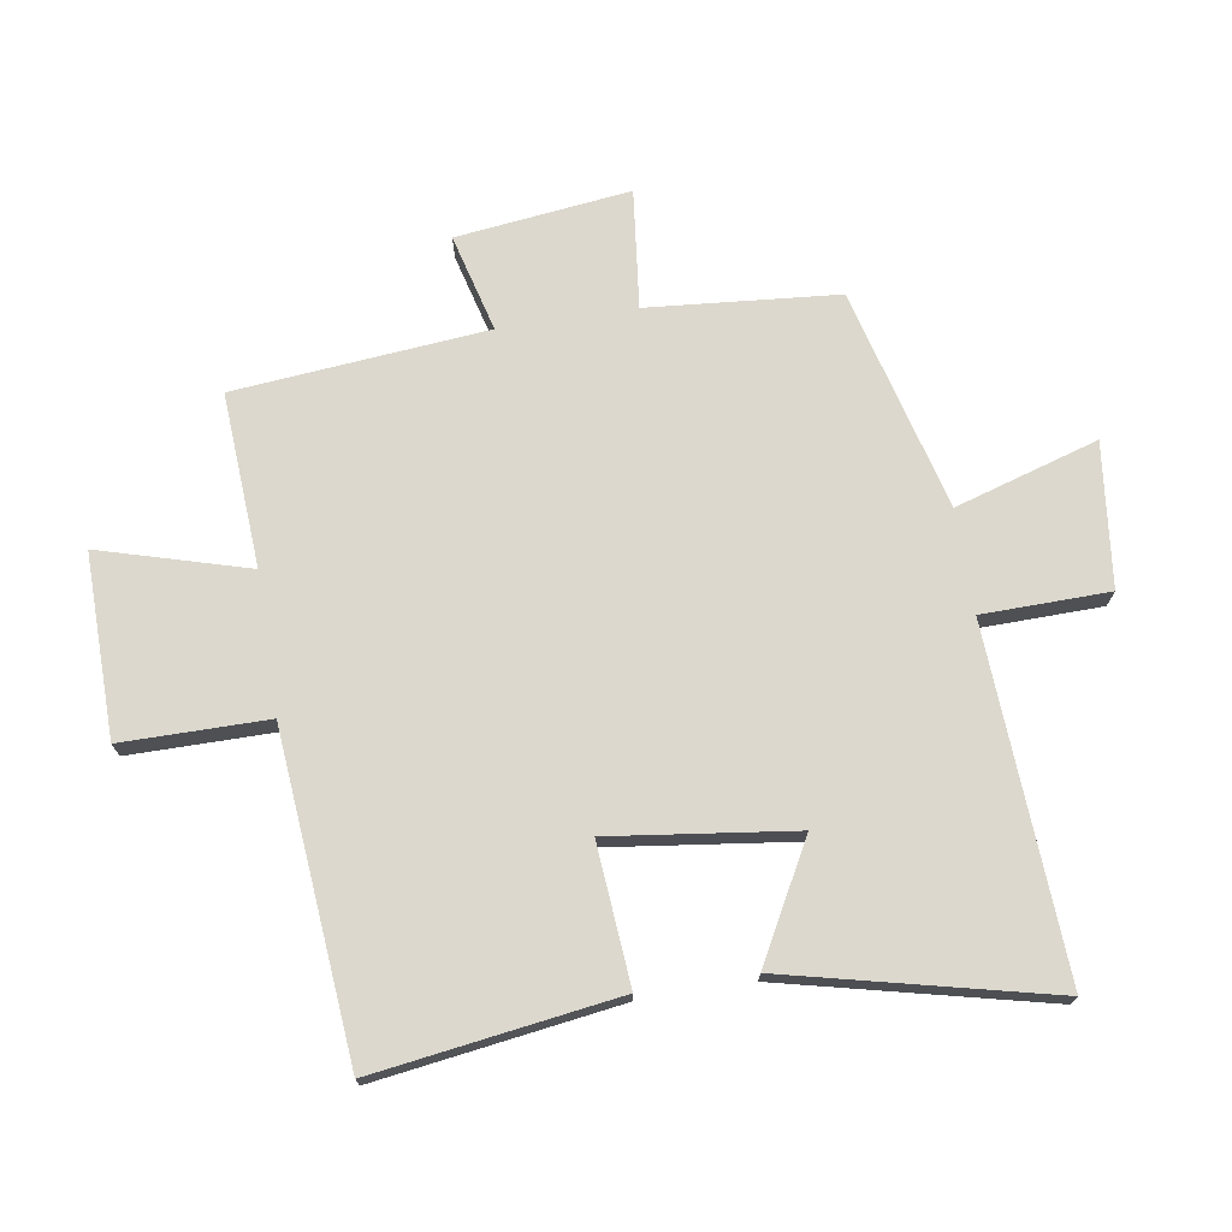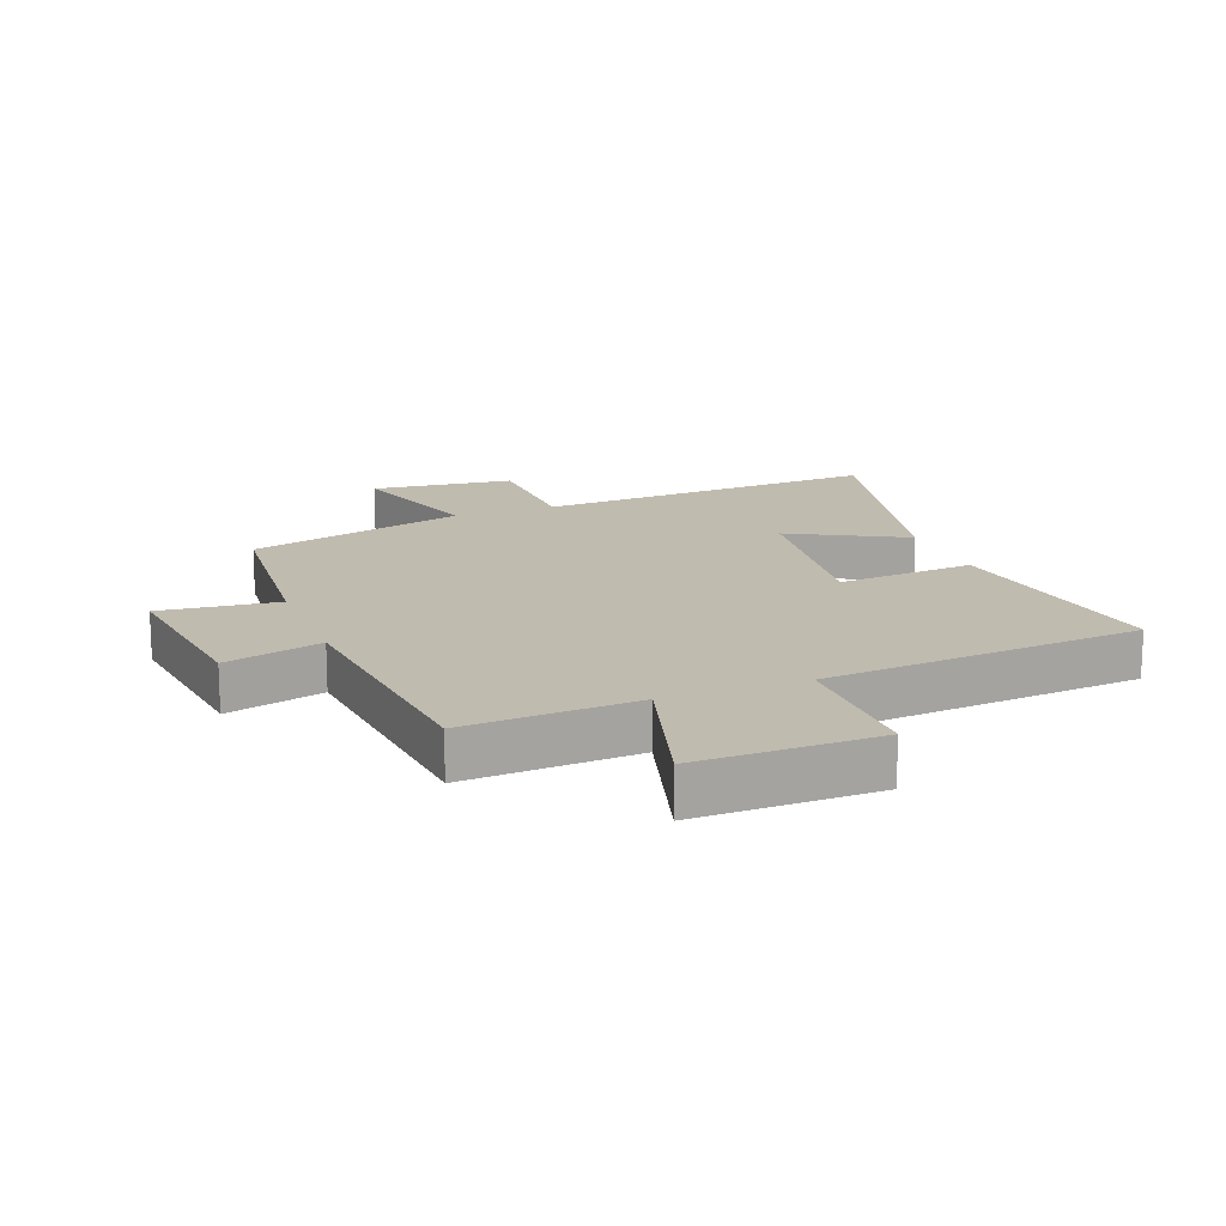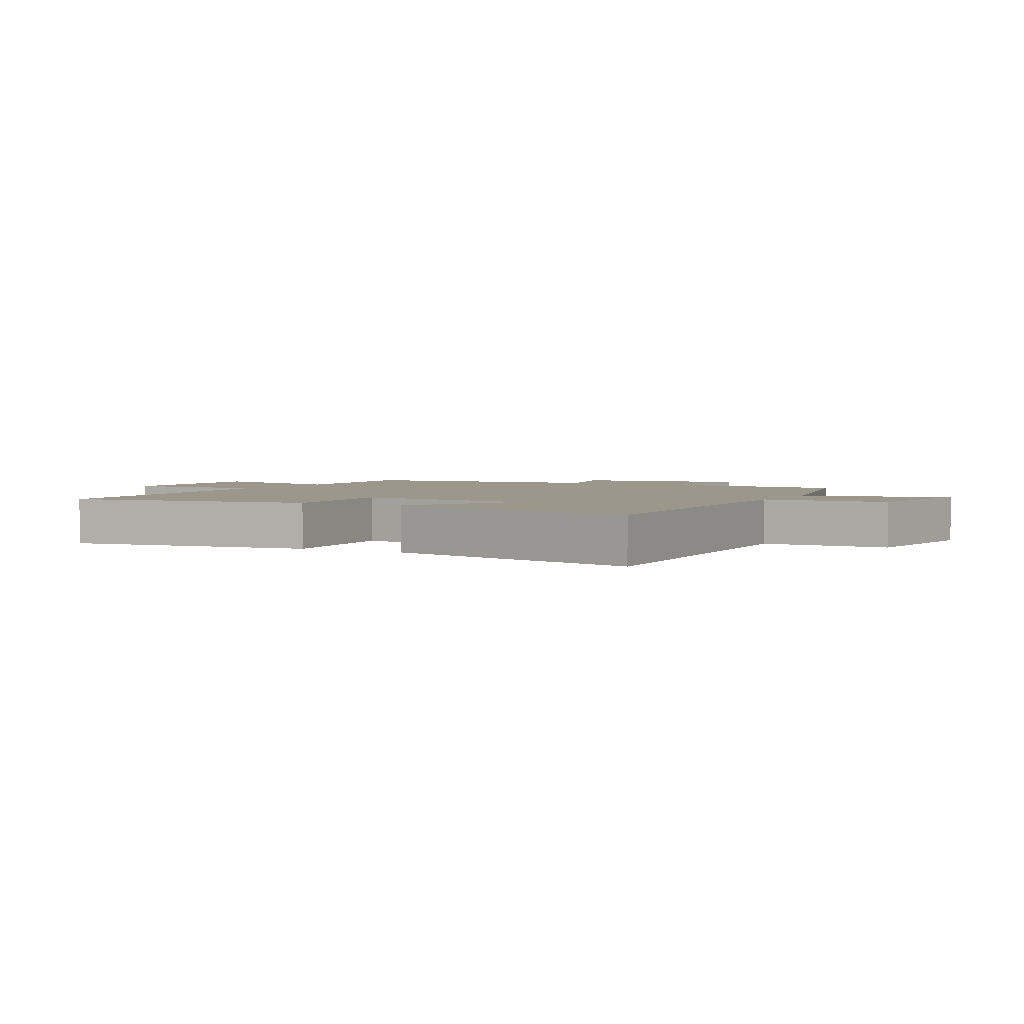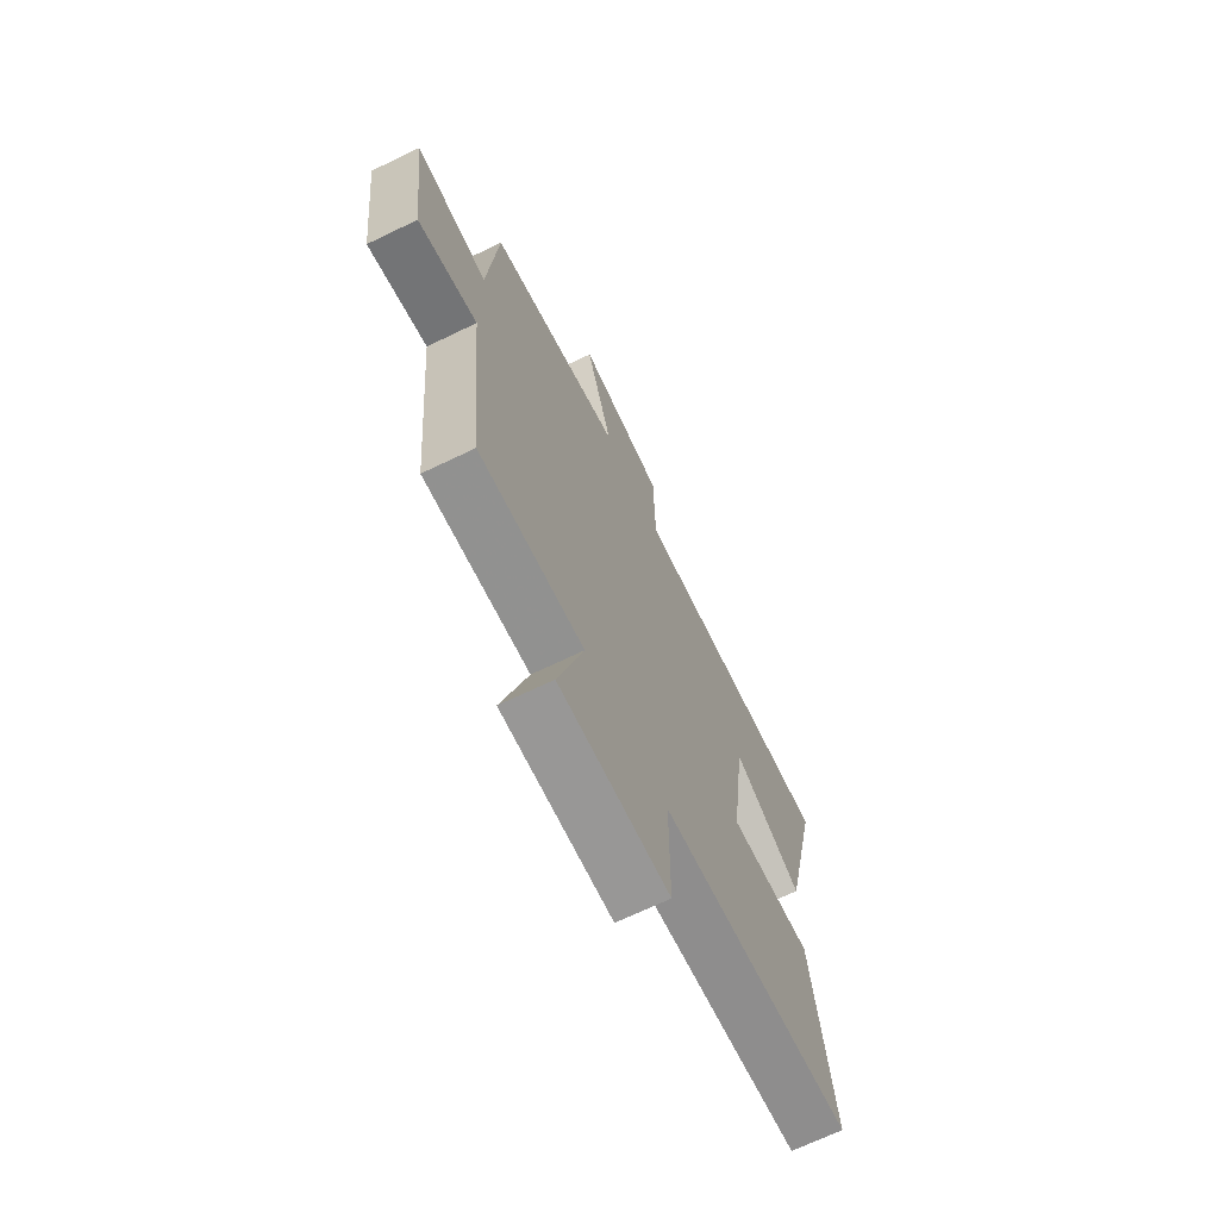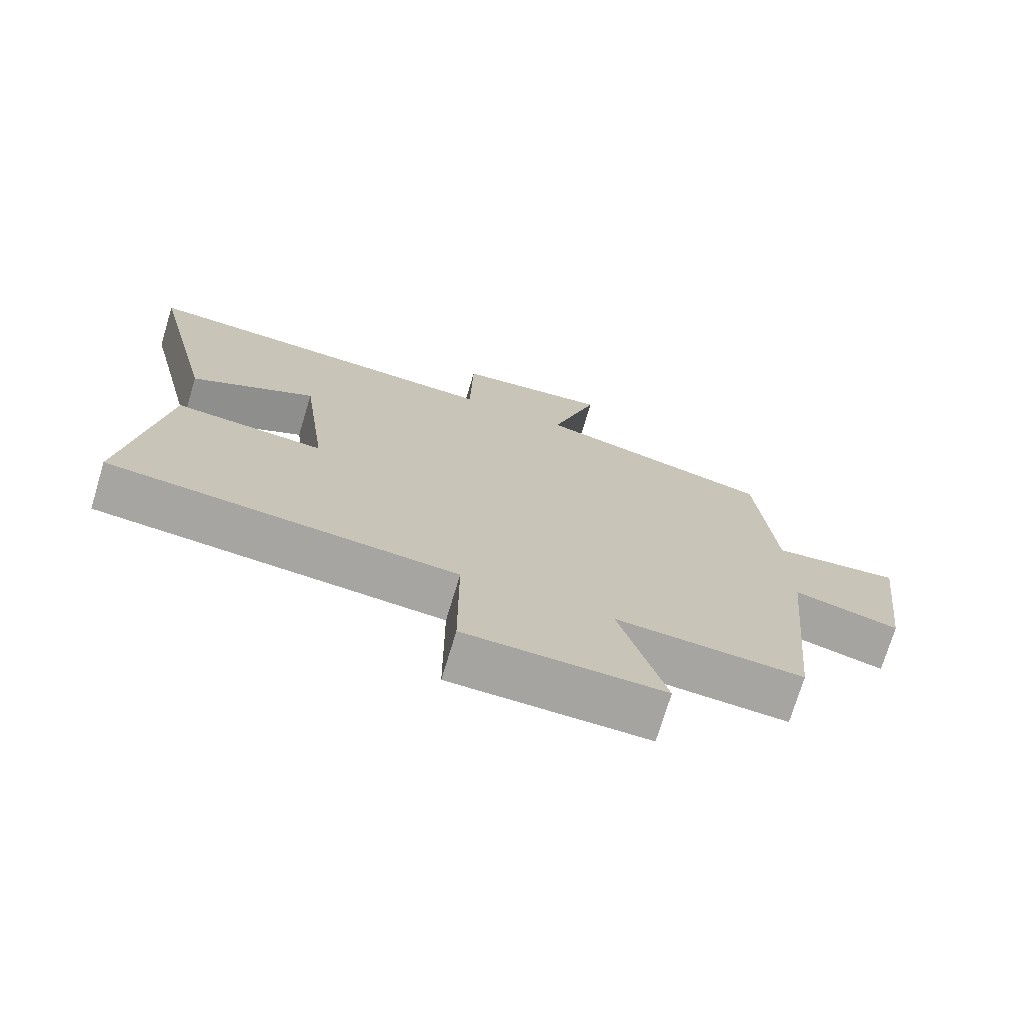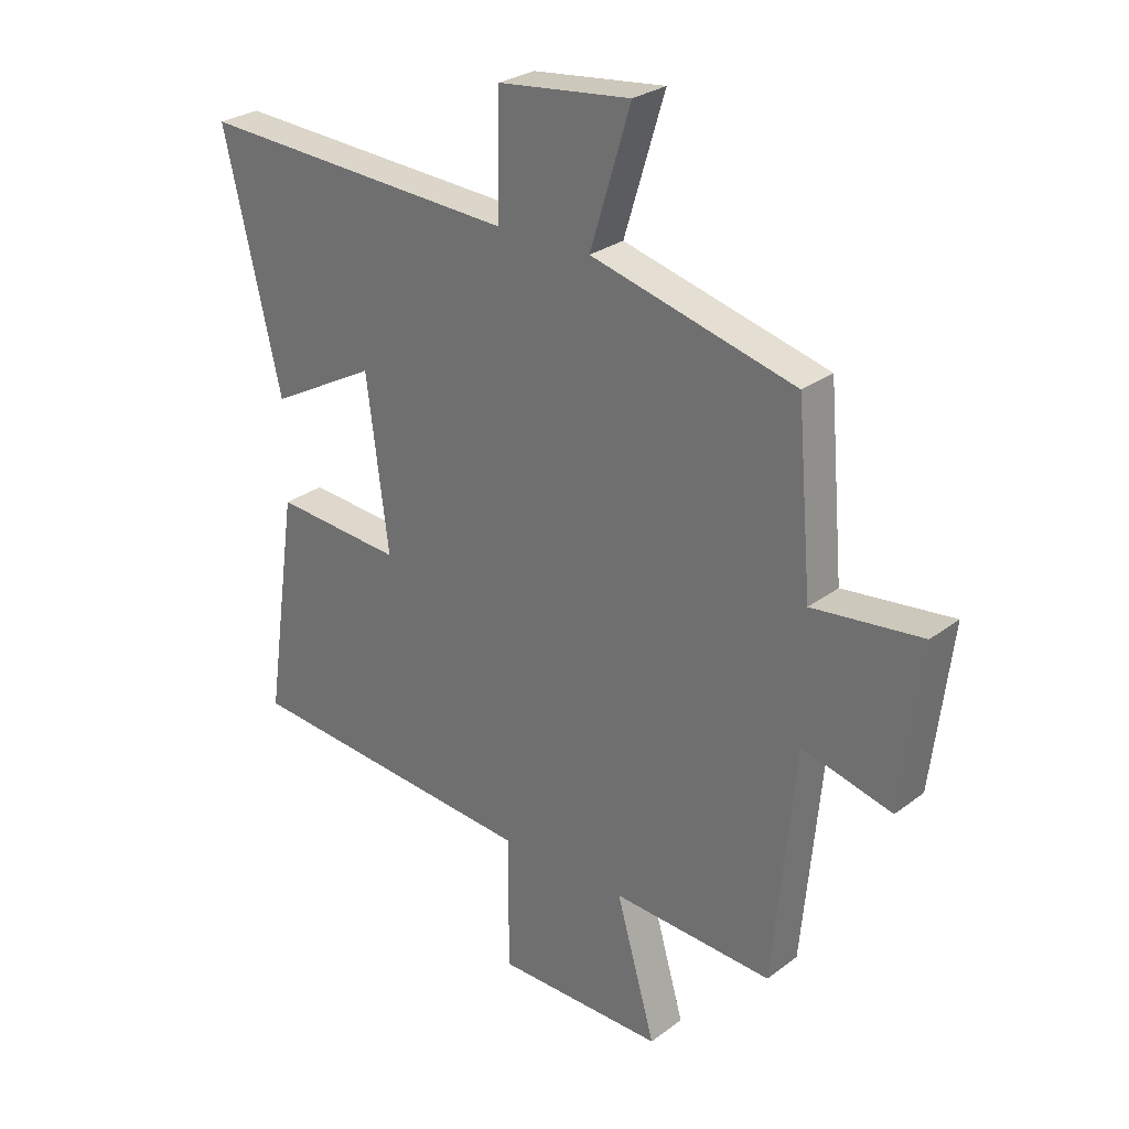
<metadata>
{"format":"obj","ext":"obj","renderer":"f3d","projection":"perspective","resolution":1024,"background":"white","views":[{"elev":72.5,"azim":-99.0,"up":"+Y"},{"elev":16.0,"azim":158.9,"up":"+Y"},{"elev":2.7,"azim":-61.1,"up":"+Y"},{"elev":-69.0,"azim":115.7,"up":"+Z"},{"elev":-73.3,"azim":-16.8,"up":"+Z"},{"elev":27.6,"azim":41.1,"up":"+Z"}]}
</metadata>
<code>
v 0.462 0.07 -0.517
v 0.184 0.07 -0.5
v 0.252 0.07 -0.737
v -0.04 0.07 -0.733
v -0.04 0.07 -0.5
v -0.556 0.07 -0.455
v -0.5 0.07 -0.067
v -0.277 0.07 -0.085
v -0.315 0.07 0.209
v -0.5 0.07 0.109
v -0.599 0.07 0.53
v -0.044 0.07 0.5
v -0.04 0.07 0.703
v 0.19 0.07 0.729
v 0.12 0.07 0.5
v 0.474 0.07 0.407
v 0.5 0.07 0.103
v 0.69 0.07 0.124
v 0.656 0.07 -0.154
v 0.5 0.07 -0.113
v 0.462 0 -0.517
v 0.184 0 -0.5
v 0.252 0 -0.737
v -0.04 0 -0.733
v -0.04 0 -0.5
v -0.556 0 -0.455
v -0.5 0 -0.067
v -0.277 0 -0.085
v -0.315 0 0.209
v -0.5 0 0.109
v -0.599 0 0.53
v -0.044 0 0.5
v -0.04 0 0.703
v 0.19 0 0.729
v 0.12 0 0.5
v 0.474 0 0.407
v 0.5 0 0.103
v 0.69 0 0.124
v 0.656 0 -0.154
v 0.5 0 -0.113
f 17 18 19 20
f 20 1 2
f 17 20 2
f 16 17 2
f 15 16 2
f 12 13 14 15
f 12 15 2
f 9 10 11 12
f 8 9 12 2
f 7 8 2
f 6 7 2
f 5 6 2
f 2 3 4 5
f 40 39 38 37
f 22 21 40
f 22 40 37
f 22 37 36
f 22 36 35
f 35 34 33 32
f 22 35 32
f 32 31 30 29
f 22 32 29 28
f 22 28 27
f 22 27 26
f 22 26 25
f 25 24 23 22
f 1 21 22 2
f 2 22 23 3
f 3 23 24 4
f 4 24 25 5
f 5 25 26 6
f 6 26 27 7
f 7 27 28 8
f 8 28 29 9
f 9 29 30 10
f 10 30 31 11
f 11 31 32 12
f 12 32 33 13
f 13 33 34 14
f 14 34 35 15
f 15 35 36 16
f 16 36 37 17
f 17 37 38 18
f 18 38 39 19
f 19 39 40 20
f 20 40 21 1

</code>
